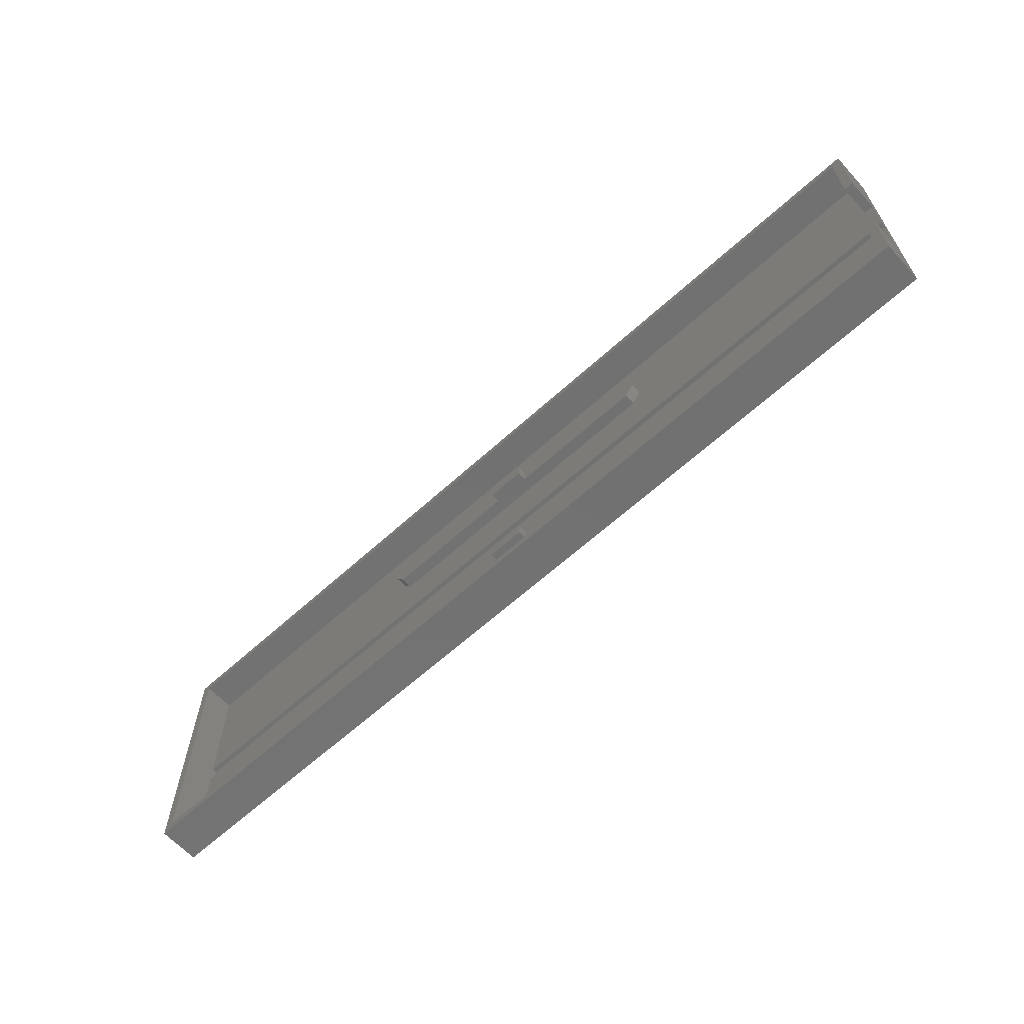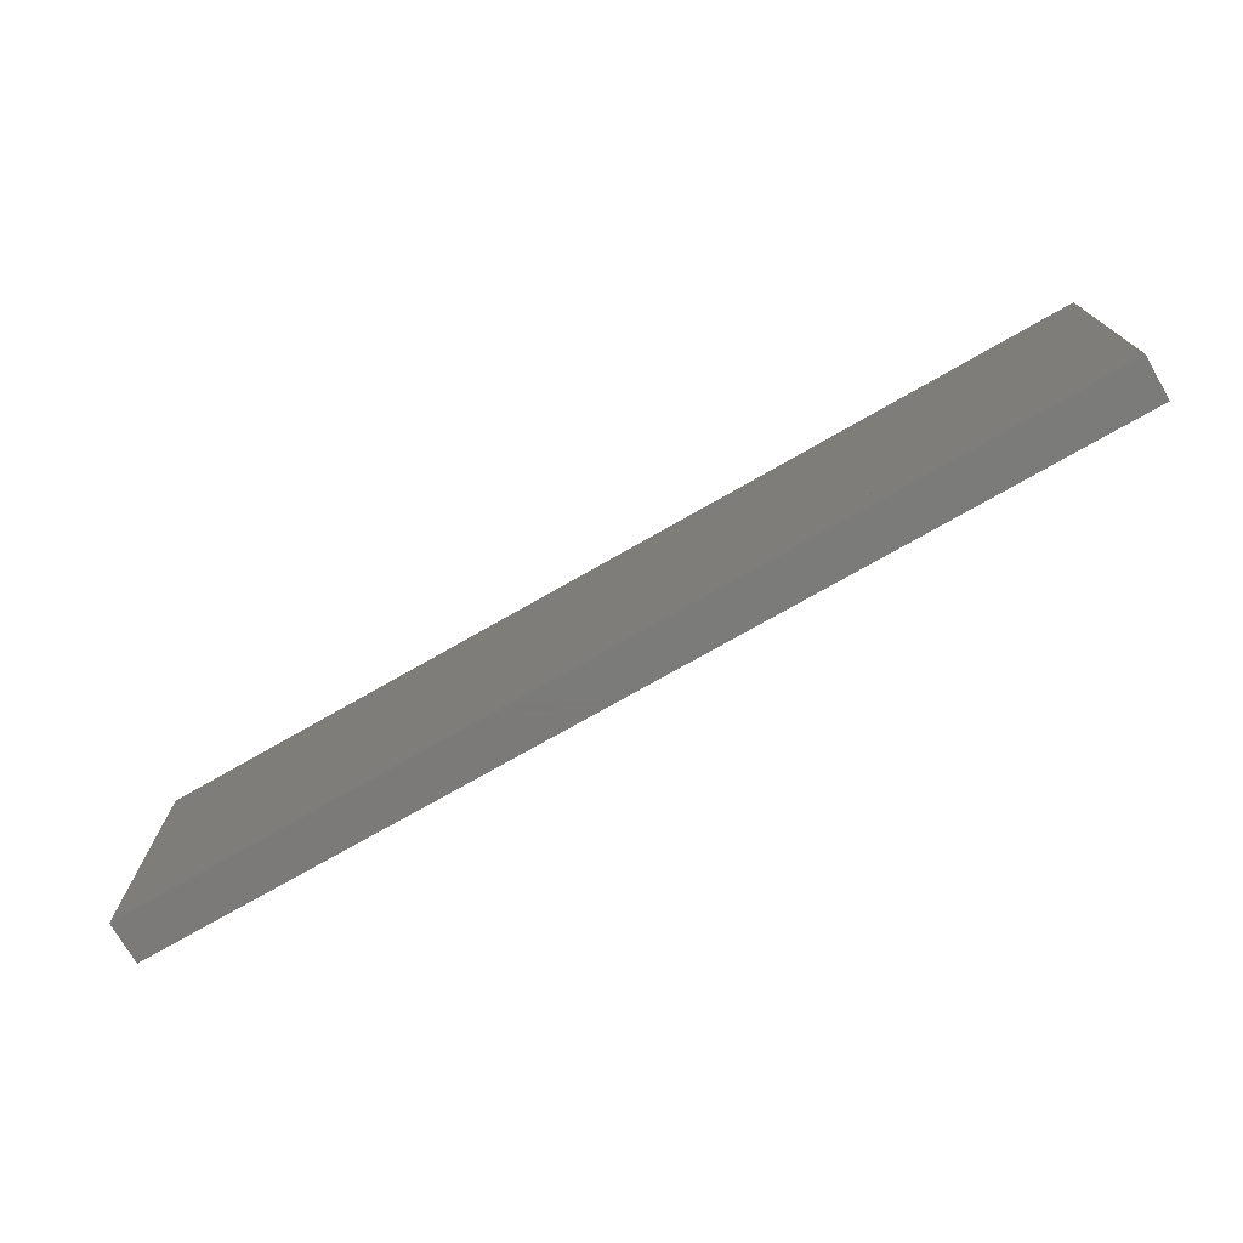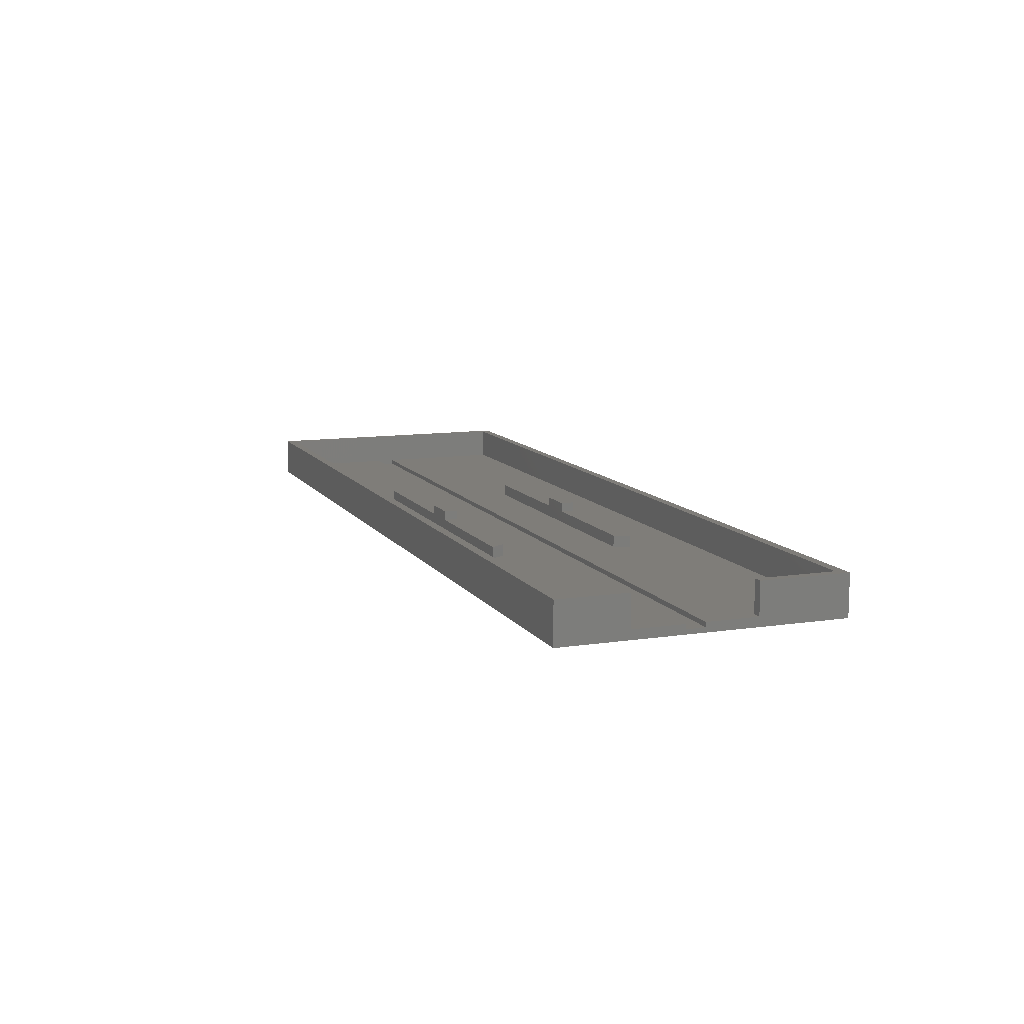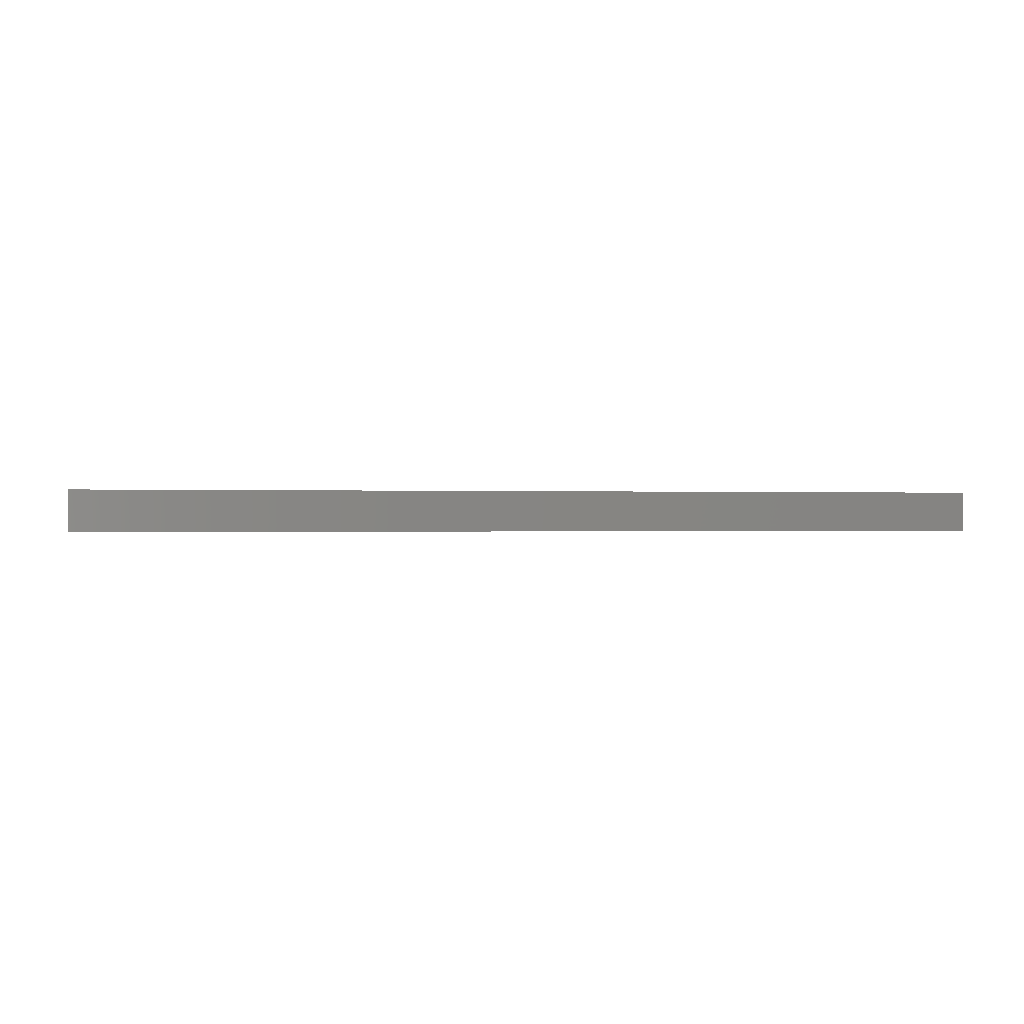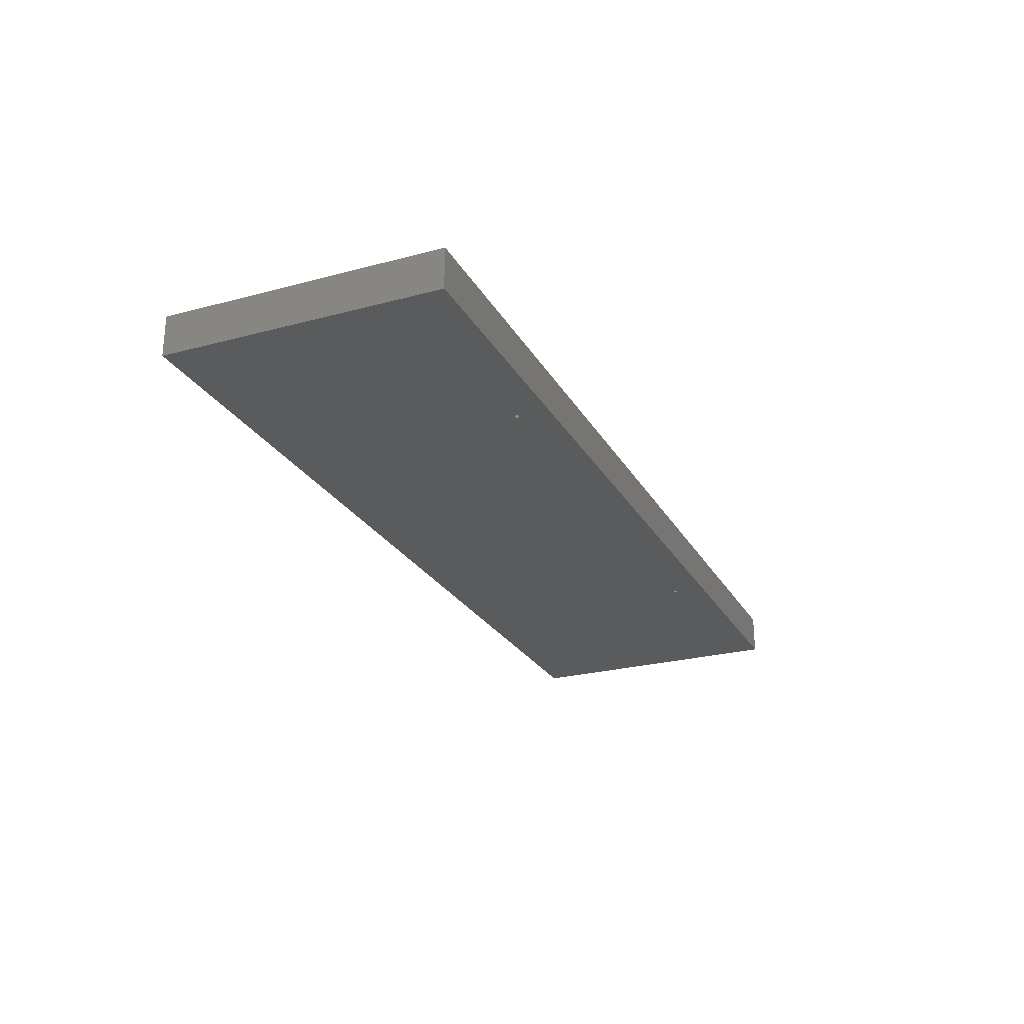
<metadata>
{"format":"stl","ext":"stl","renderer":"f3d","projection":"perspective","resolution":1024,"background":"white","views":[{"elev":-63.5,"azim":42.5,"up":"+Y"},{"elev":-73.9,"azim":-150.2,"up":"+Y"},{"elev":10.9,"azim":69.3,"up":"+Z"},{"elev":-0.3,"azim":-11.9,"up":"+Z"},{"elev":-25.2,"azim":-66.6,"up":"+Z"}]}
</metadata>
<code>
# stl→obj: 160 verts, 328 faces
v 0 60 8.8
v 8.951e-18 0 0
v 0 0 8.8
v 8.951e-18 60 0
v 200 0 0
v 200 15 2
v 200 0 8.8
v 200 26 1
v 200 60 0
v 200 30 1
v 200 30 2
v 200 41 2
v 200 41 8.8
v 200 60 8.8
v 200 26 2
v 200 15 8.8
v 104 12 6.5
v 96 15 6.5
v 96 12 6.5
v 104 15 6.5
v 49.37 7.506 2.82e-15
v 49.26 7.434 2.82e-15
v 49.17 7.336 2.82e-15
v 49.11 7.22 2.82e-15
v 49.09 7.092 2.82e-15
v 49.49 7.547 2.82e-15
v 49.62 7.555 2.82e-15
v 49.75 7.529 2.82e-15
v 49.86 7.471 2.82e-15
v 49.96 7.384 2.82e-15
v 50.03 7.276 2.82e-15
v 50.08 7.152 2.82e-15
v 50.08 7.021 2.82e-15
v 151.2 7.252 4.935e-15
v 151.1 7.152 4.935e-15
v 151.1 7.034 4.935e-15
v 151.1 6.905 4.935e-15
v 151.3 7.326 4.935e-15
v 151.4 7.37 4.935e-15
v 151.6 7.381 4.935e-15
v 151.7 7.358 4.935e-15
v 151.8 7.302 4.935e-15
v 151.9 7.218 4.935e-15
v 152 7.111 4.935e-15
v 152 6.988 4.935e-15
v 152 6.858 4.935e-15
v 49.55 6.558 2.82e-15
v 49.42 6.584 2.82e-15
v 49.31 6.642 2.82e-15
v 49.21 6.729 2.82e-15
v 49.14 6.838 2.82e-15
v 49.09 6.962 2.82e-15
v 49.68 6.566 2.82e-15
v 49.8 6.607 2.82e-15
v 49.91 6.679 2.82e-15
v 50 6.777 2.82e-15
v 50.06 6.894 2.82e-15
v 151.5 6.382 4.935e-15
v 151.4 6.405 4.935e-15
v 151.3 6.461 4.935e-15
v 151.2 6.545 4.935e-15
v 151.1 6.652 4.935e-15
v 151.1 6.775 4.935e-15
v 151.7 6.393 4.935e-15
v 151.8 6.437 4.935e-15
v 151.9 6.512 4.935e-15
v 152 6.611 4.935e-15
v 152 6.729 4.935e-15
v 2 26 1
v 2 26 2
v 198 58 8.8
v 2 58 2
v 198 58 2
v 2 58 8.8
v 64 44 4.5
v 66 41 2
v 66 41 4.5
v 64 44 2
v 66 15 2
v 134 15 4.5
v 134 15 2
v 104 15 4.5
v 66 15 4.5
v 96 15 4.5
v 198 41 2
v 198 41 8.8
v 136 12 2
v 64 12 2
v 2 2 8.8
v 198 2 8.8
v 198 15 8.8
v 198 15 2
v 104 41 6.5
v 96 44 6.5
v 96 41 6.5
v 104 44 6.5
v 136 44 2
v 134 41 2
v 104 44 4.5
v 104 41 4.5
v 136 12 4.5
v 104 12 4.5
v 96 12 4.5
v 64 12 4.5
v 134 41 4.5
v 136 44 4.5
v 96 41 4.5
v 2 2 2
v 49.09 6.962 2
v 49.09 7.092 2
v 49.14 6.838 2
v 49.21 6.729 2
v 49.31 6.642 2
v 49.42 6.584 2
v 49.55 6.558 2
v 198 2 2
v 49.68 6.566 2
v 49.8 6.607 2
v 49.91 6.679 2
v 50 6.777 2
v 50.06 6.894 2
v 50.08 7.021 2
v 151.5 6.382 2
v 151.4 6.405 2
v 151.3 6.461 2
v 151.2 6.545 2
v 151.1 6.652 2
v 151.1 6.775 2
v 151.1 6.905 2
v 151.7 6.393 2
v 151.8 6.437 2
v 151.9 6.512 2
v 152 6.611 2
v 152 6.729 2
v 152 6.858 2
v 49.37 7.506 2
v 49.26 7.434 2
v 49.17 7.336 2
v 49.11 7.22 2
v 49.49 7.547 2
v 49.62 7.555 2
v 49.75 7.529 2
v 49.86 7.471 2
v 49.96 7.384 2
v 50.03 7.276 2
v 50.08 7.152 2
v 151.3 7.326 2
v 151.2 7.252 2
v 151.1 7.152 2
v 151.1 7.034 2
v 151.4 7.37 2
v 151.6 7.381 2
v 151.7 7.358 2
v 151.8 7.302 2
v 151.9 7.218 2
v 152 7.111 2
v 152 6.988 2
v 2 30 2
v 96 44 4.5
v 2 30 1
f 1 2 3
f 2 1 4
f 5 6 7
f 6 5 8
f 8 5 9
f 8 9 10
f 10 9 11
f 11 9 12
f 12 9 13
f 13 9 14
f 15 6 8
f 16 7 6
f 17 18 19
f 18 17 20
f 9 2 4
f 2 9 21
f 2 21 22
f 2 22 23
f 2 23 24
f 2 24 25
f 21 9 26
f 26 9 27
f 27 9 28
f 28 9 29
f 29 9 30
f 30 9 31
f 31 9 32
f 32 9 33
f 33 9 34
f 33 34 35
f 33 35 36
f 33 36 37
f 34 9 38
f 38 9 39
f 39 9 40
f 40 9 41
f 41 9 42
f 42 9 43
f 43 9 44
f 44 9 45
f 45 9 46
f 2 47 5
f 47 2 48
f 48 2 49
f 49 2 50
f 50 2 51
f 51 2 52
f 52 2 25
f 5 47 53
f 5 53 54
f 5 54 55
f 5 55 56
f 5 56 57
f 5 57 33
f 5 33 58
f 58 33 59
f 59 33 60
f 60 33 61
f 61 33 62
f 62 33 63
f 63 33 37
f 5 58 64
f 5 64 65
f 5 65 66
f 5 66 67
f 5 67 68
f 5 68 46
f 5 46 9
f 69 15 8
f 15 69 70
f 71 72 73
f 72 71 74
f 75 76 77
f 76 75 78
f 79 80 81
f 80 79 82
f 83 82 79
f 82 83 84
f 84 20 82
f 20 84 18
f 71 85 86
f 85 71 73
f 87 79 88
f 79 87 81
f 3 89 1
f 89 3 7
f 89 7 90
f 90 7 91
f 91 7 16
f 13 71 86
f 1 74 14
f 74 1 89
f 14 74 71
f 14 71 13
f 91 6 92
f 6 91 16
f 93 94 95
f 94 93 96
f 97 76 78
f 76 97 98
f 99 93 100
f 93 99 96
f 101 88 87
f 88 101 102
f 17 103 102
f 103 17 19
f 102 104 88
f 104 102 103
f 7 2 5
f 2 7 3
f 81 101 87
f 101 81 80
f 105 99 100
f 99 105 106
f 83 88 104
f 88 83 79
f 105 76 98
f 76 105 100
f 93 107 100
f 107 93 95
f 100 77 76
f 77 100 107
f 82 17 102
f 17 82 20
f 108 109 110
f 109 108 111
f 111 108 112
f 112 108 113
f 113 108 114
f 114 108 115
f 115 108 116
f 115 116 117
f 117 116 118
f 118 116 119
f 119 116 120
f 120 116 121
f 121 116 122
f 122 116 88
f 88 116 123
f 88 123 124
f 88 124 87
f 87 124 125
f 87 125 126
f 87 126 127
f 87 127 128
f 87 128 129
f 123 116 130
f 130 116 131
f 131 116 132
f 132 116 133
f 133 116 134
f 134 116 135
f 70 79 15
f 79 70 108
f 79 108 136
f 136 108 137
f 137 108 138
f 138 108 139
f 139 108 110
f 79 136 140
f 79 140 141
f 79 141 142
f 79 142 143
f 79 143 144
f 79 144 145
f 79 145 146
f 79 146 122
f 79 122 88
f 15 79 81
f 15 81 87
f 15 87 147
f 147 87 148
f 148 87 149
f 149 87 150
f 150 87 129
f 15 147 151
f 15 151 152
f 15 152 153
f 15 153 154
f 15 154 155
f 15 155 156
f 15 156 157
f 15 157 135
f 15 135 92
f 92 135 116
f 15 92 6
f 158 76 72
f 76 158 11
f 72 76 78
f 76 11 98
f 98 11 97
f 97 11 85
f 85 11 12
f 78 73 72
f 73 78 97
f 73 97 85
f 13 85 12
f 85 13 86
f 94 107 95
f 107 94 159
f 8 160 69
f 160 8 10
f 160 70 69
f 70 89 108
f 89 70 74
f 74 70 158
f 158 70 160
f 74 158 72
f 97 105 98
f 105 97 106
f 11 160 10
f 160 11 158
f 89 116 108
f 116 89 90
f 18 103 19
f 103 18 84
f 77 159 75
f 159 77 107
f 91 116 90
f 116 91 92
f 1 9 4
f 9 1 14
f 75 97 78
f 97 75 99
f 99 75 159
f 159 96 99
f 96 159 94
f 106 97 99
f 103 83 104
f 83 103 84
f 101 82 102
f 82 101 80
f 37 128 63
f 128 37 129
f 63 127 62
f 127 63 128
f 62 126 61
f 126 62 127
f 126 60 61
f 60 126 125
f 125 59 60
f 59 125 124
f 124 58 59
f 58 124 123
f 123 64 58
f 64 123 130
f 130 65 64
f 65 130 131
f 131 66 65
f 66 131 132
f 133 66 132
f 66 133 67
f 134 67 133
f 67 134 68
f 135 68 134
f 68 135 46
f 157 46 135
f 46 157 45
f 156 45 157
f 45 156 44
f 155 44 156
f 44 155 43
f 155 42 43
f 42 155 154
f 154 41 42
f 41 154 153
f 153 40 41
f 40 153 152
f 152 39 40
f 39 152 151
f 151 38 39
f 38 151 147
f 147 34 38
f 34 147 148
f 34 149 35
f 149 34 148
f 35 150 36
f 150 35 149
f 36 129 37
f 129 36 150
f 118 55 54
f 55 118 119
f 120 55 119
f 55 120 56
f 121 56 120
f 56 121 57
f 122 57 121
f 57 122 33
f 146 33 122
f 33 146 32
f 145 32 146
f 32 145 31
f 144 31 145
f 31 144 30
f 144 29 30
f 29 144 143
f 143 28 29
f 28 143 142
f 142 27 28
f 27 142 141
f 141 26 27
f 26 141 140
f 140 21 26
f 21 140 136
f 136 22 21
f 22 136 137
f 22 138 23
f 138 22 137
f 23 139 24
f 139 23 138
f 24 110 25
f 110 24 139
f 25 109 52
f 109 25 110
f 52 111 51
f 111 52 109
f 51 112 50
f 112 51 111
f 112 49 50
f 49 112 113
f 113 48 49
f 48 113 114
f 114 47 48
f 47 114 115
f 115 53 47
f 53 115 117
f 117 54 53
f 54 117 118

</code>
